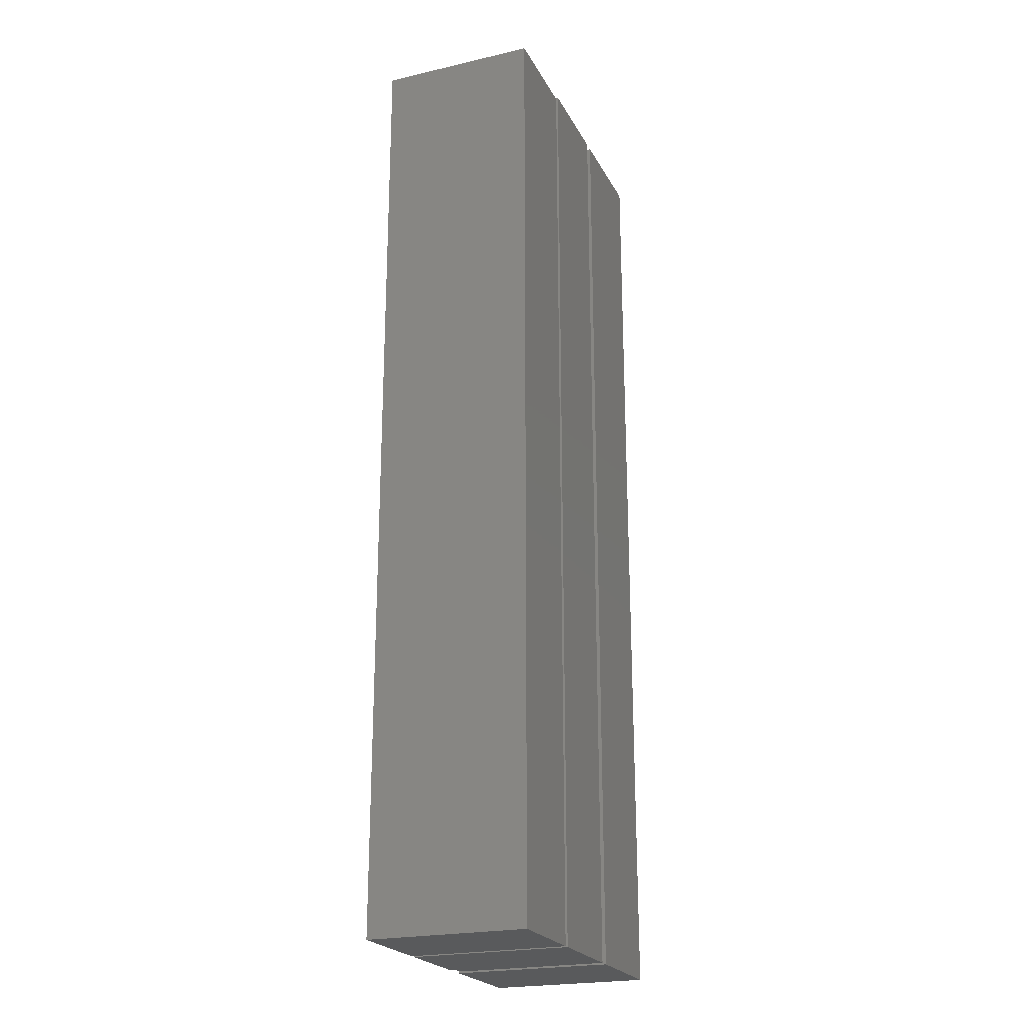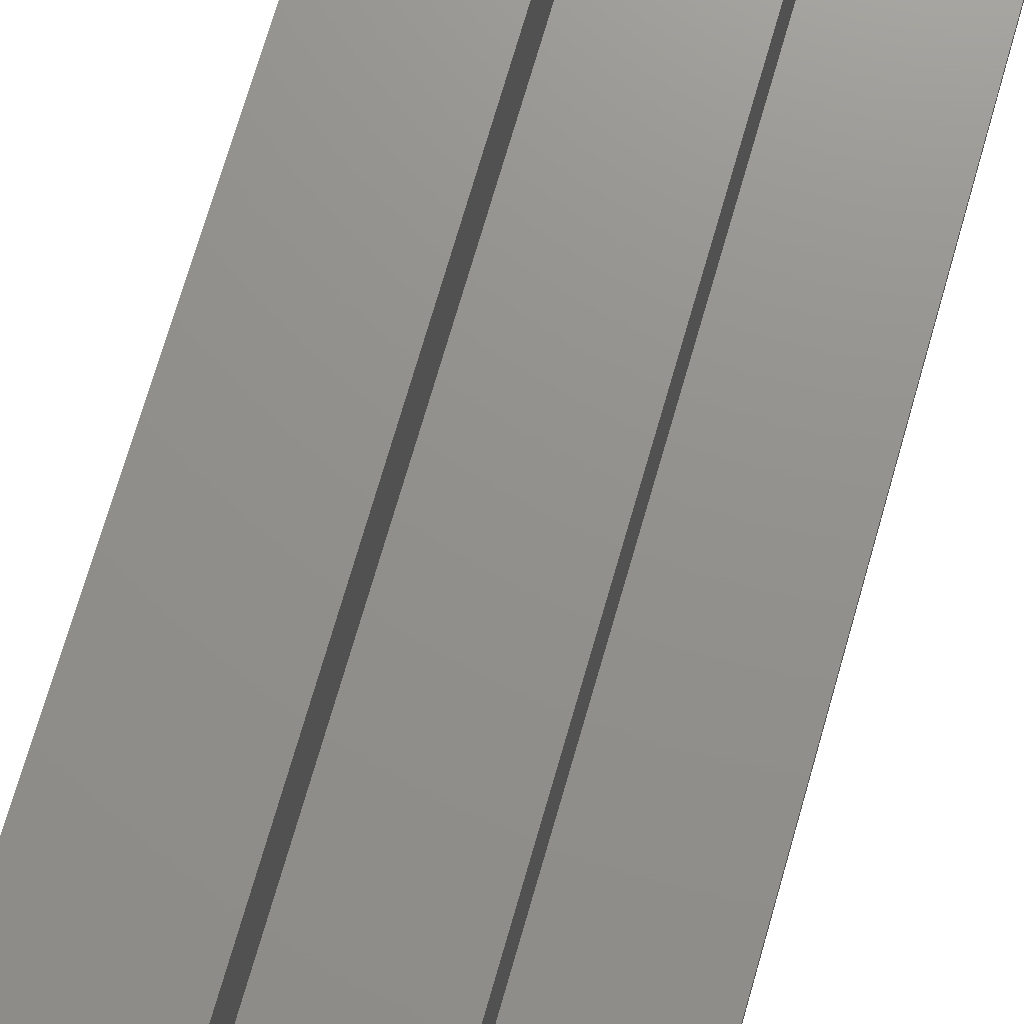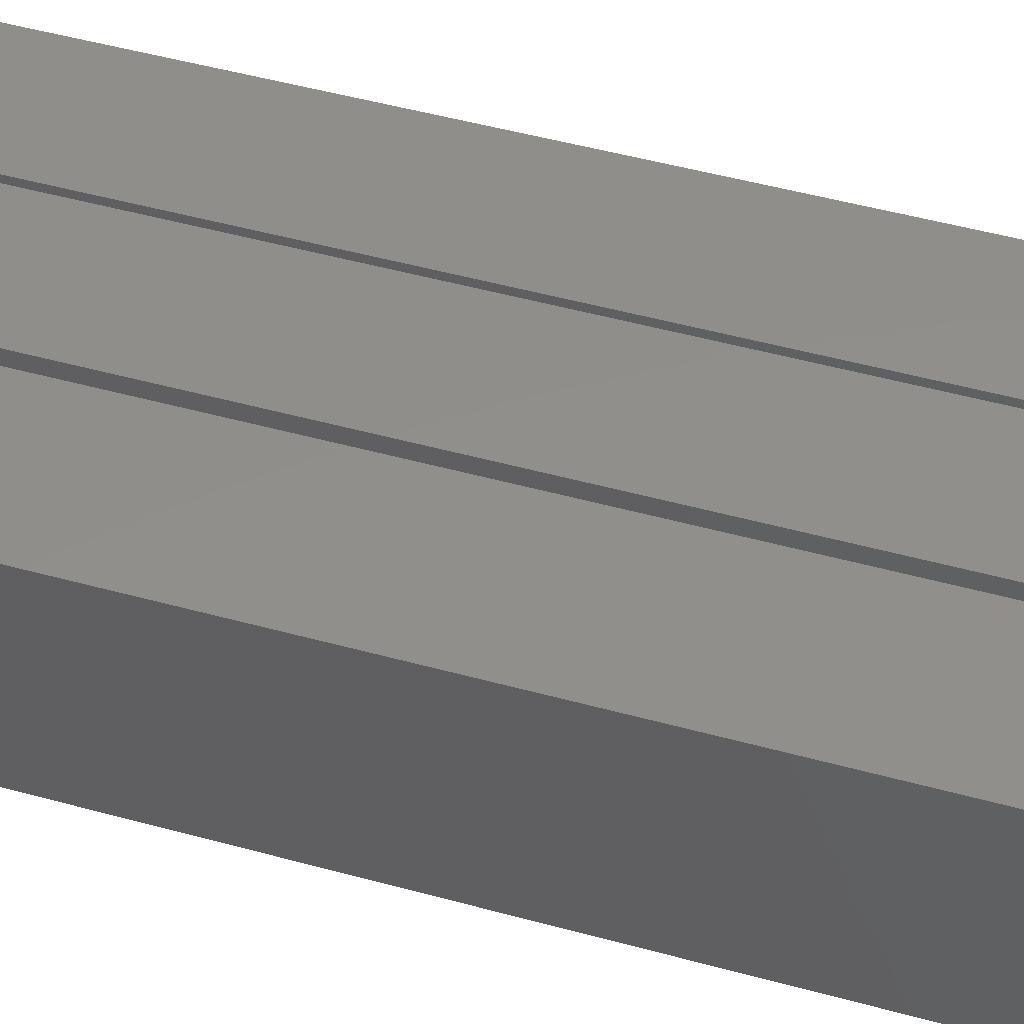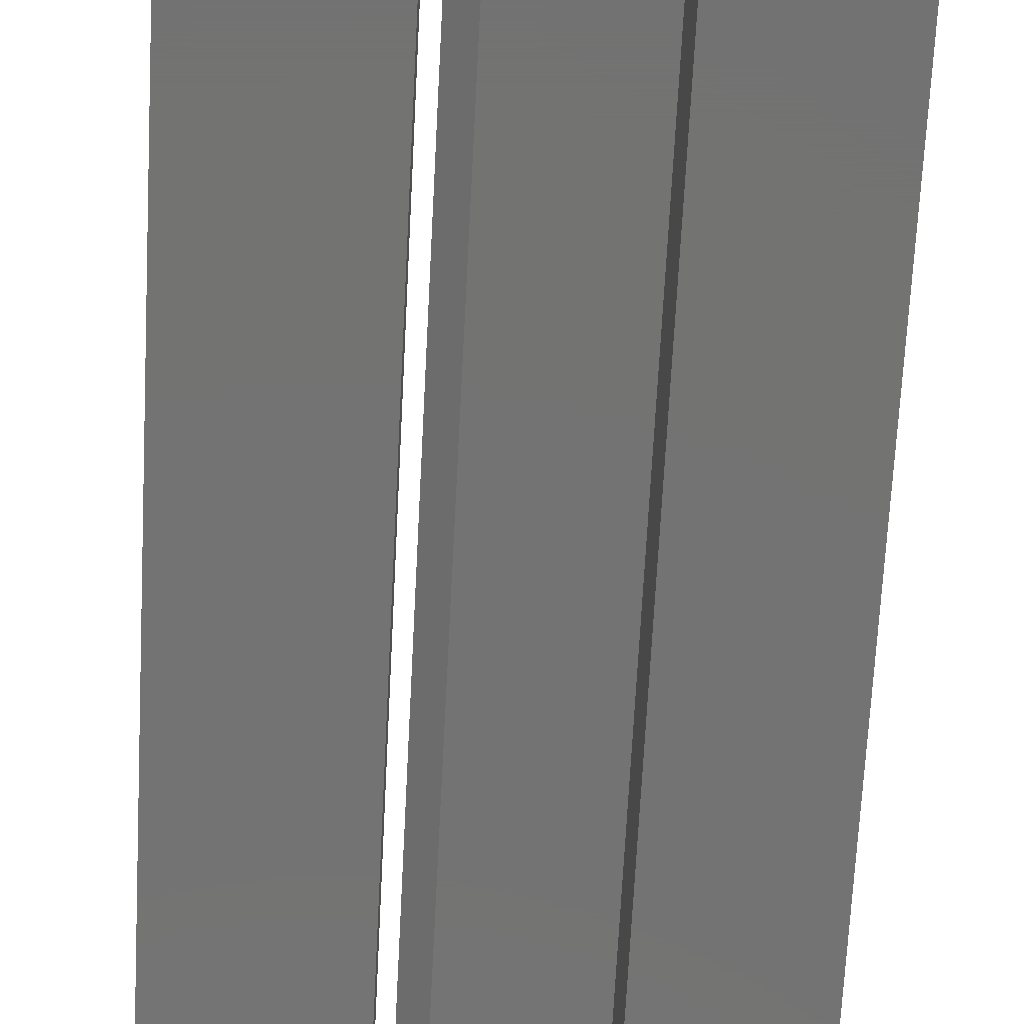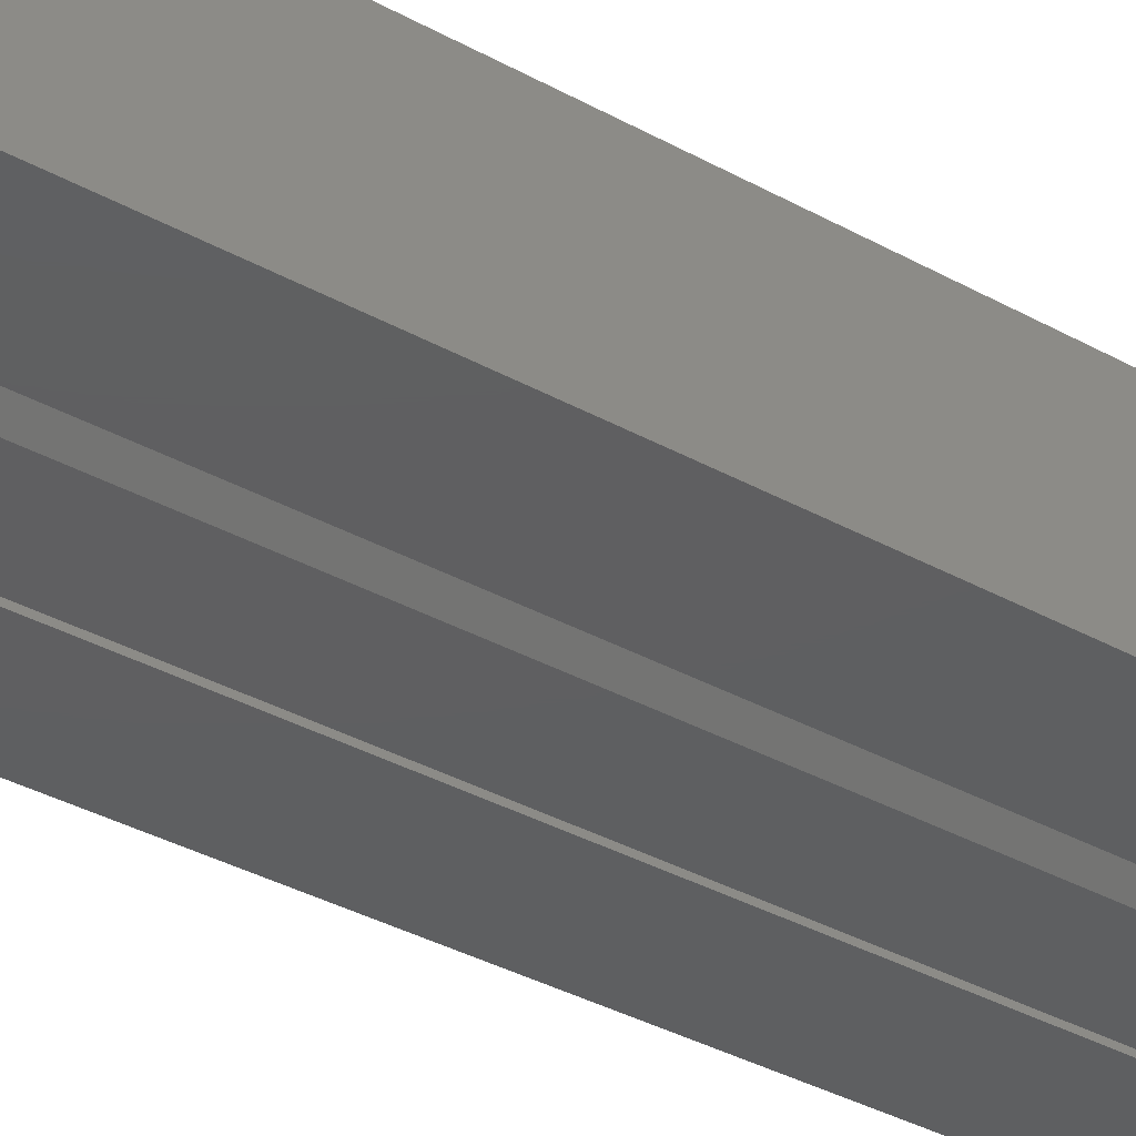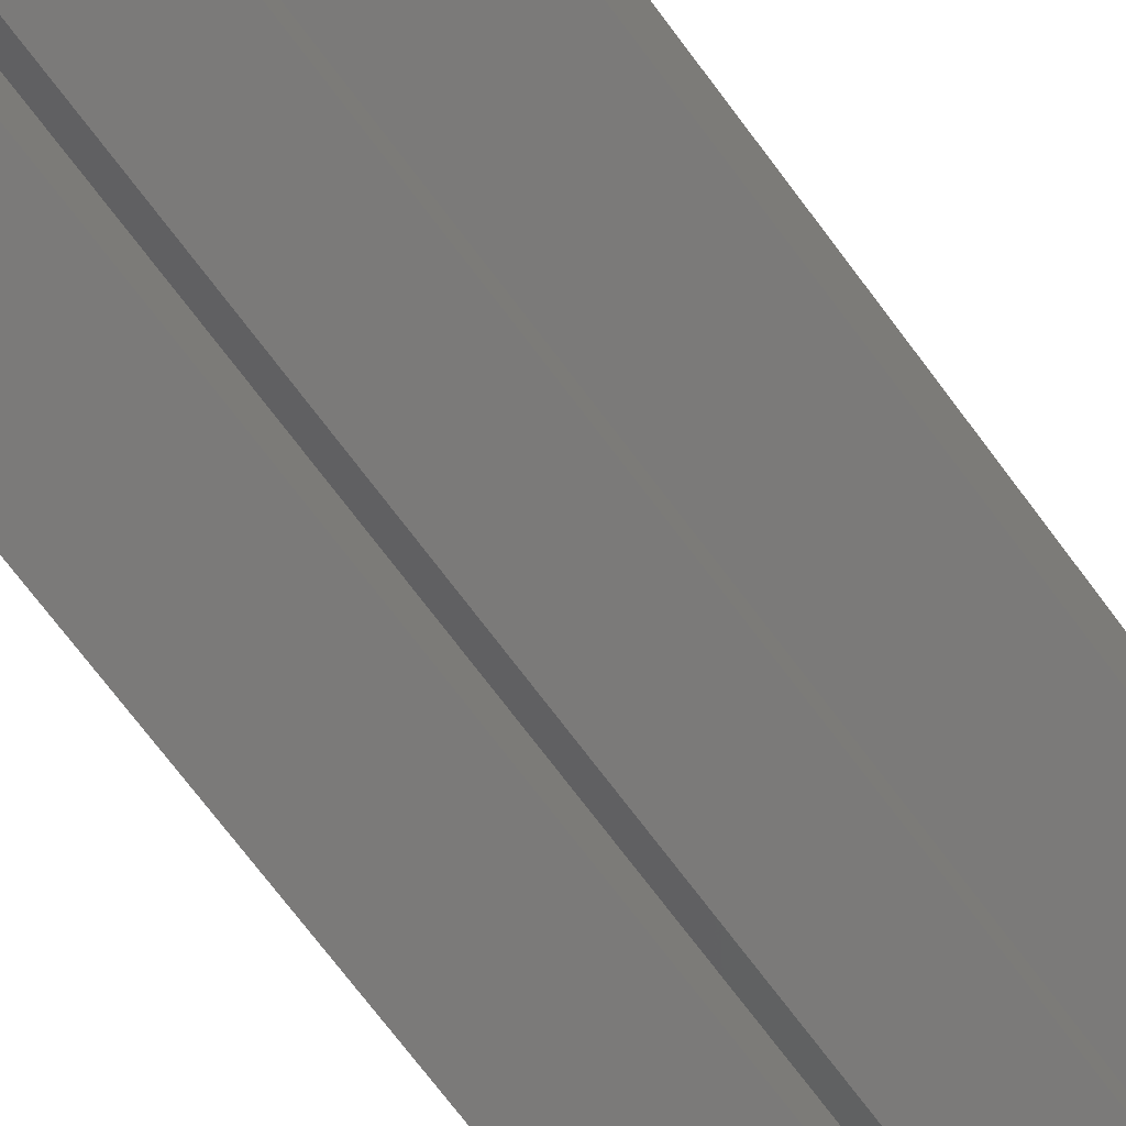
<metadata>
{"format":"stl","ext":"stl","renderer":"f3d","projection":"perspective","resolution":1024,"background":"white","views":[{"elev":-22.7,"azim":-68.4,"up":"+Y"},{"elev":72.1,"azim":-163.9,"up":"+Z"},{"elev":47.6,"azim":107.4,"up":"+Z"},{"elev":-65.0,"azim":177.1,"up":"+Z"},{"elev":-38.3,"azim":55.4,"up":"+Z"},{"elev":-73.5,"azim":-143.0,"up":"+Z"}]}
</metadata>
<code>
# stl→obj: 26 verts, 40 faces
v -0.4297 -0.7031 0.2344
v -0.266 -0.7031 0.2344
v -0.4297 0.7109 0.2344
v -0.266 0.7109 0.2344
v -0.4297 -0.7031 0
v -0.4297 0.7109 0
v -0.266 -0.7031 0
v -0.266 0.7109 0
v -0.5938 -0.7031 0
v -0.5938 0.7109 0
v -0.4683 -0.7031 0
v -0.4683 0.7109 0
v -0.5938 0.7109 0.2344
v -0.4449 0.7109 0.2344
v -0.4449 0.7109 0.01562
v -0.4449 -0.7031 0.2344
v -0.4449 -0.7031 0.01562
v -0.5938 -0.7031 0.2344
v -0.75 -0.7031 0.2344
v -0.602 -0.7031 0.2344
v -0.75 0.7031 0.2344
v -0.602 0.7031 0.2344
v -0.75 -0.7031 0
v -0.75 0.7031 0
v -0.602 -0.7031 0
v -0.602 0.7031 0
f 1 2 3
f 3 2 4
f 5 6 7
f 7 6 8
f 3 6 1
f 1 6 5
f 8 6 4
f 4 6 3
f 2 7 4
f 4 7 8
f 5 7 1
f 1 7 2
f 9 10 11
f 11 10 12
f 13 14 10
f 10 14 15
f 10 15 12
f 16 17 14
f 14 17 15
f 16 18 17
f 17 18 9
f 17 9 11
f 17 11 15
f 15 11 12
f 18 16 13
f 13 16 14
f 13 10 18
f 18 10 9
f 19 20 21
f 21 20 22
f 23 24 25
f 25 24 26
f 21 24 19
f 19 24 23
f 26 24 22
f 22 24 21
f 20 25 22
f 22 25 26
f 23 25 19
f 19 25 20

</code>
